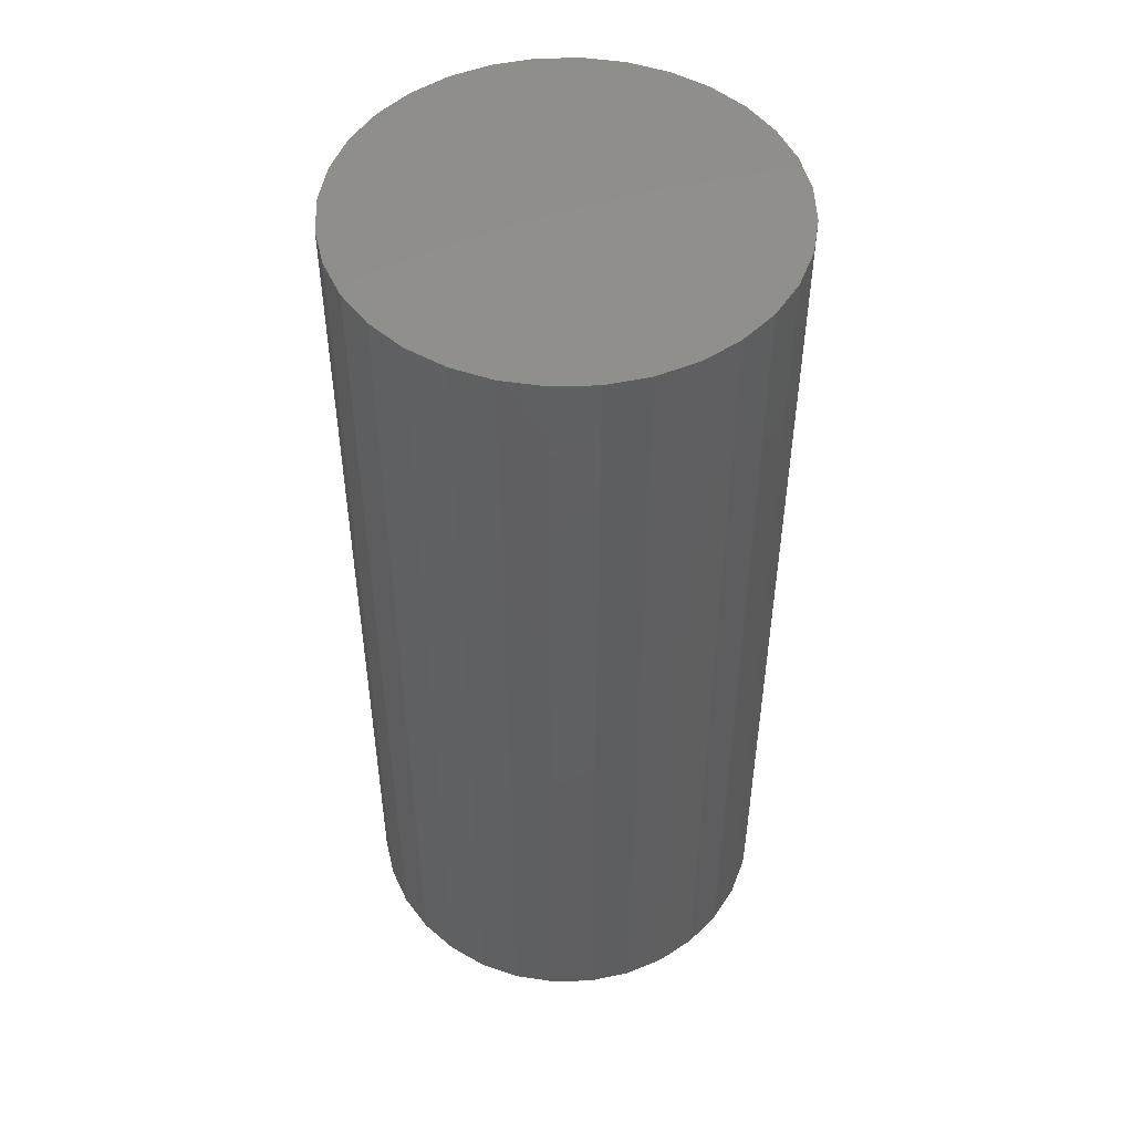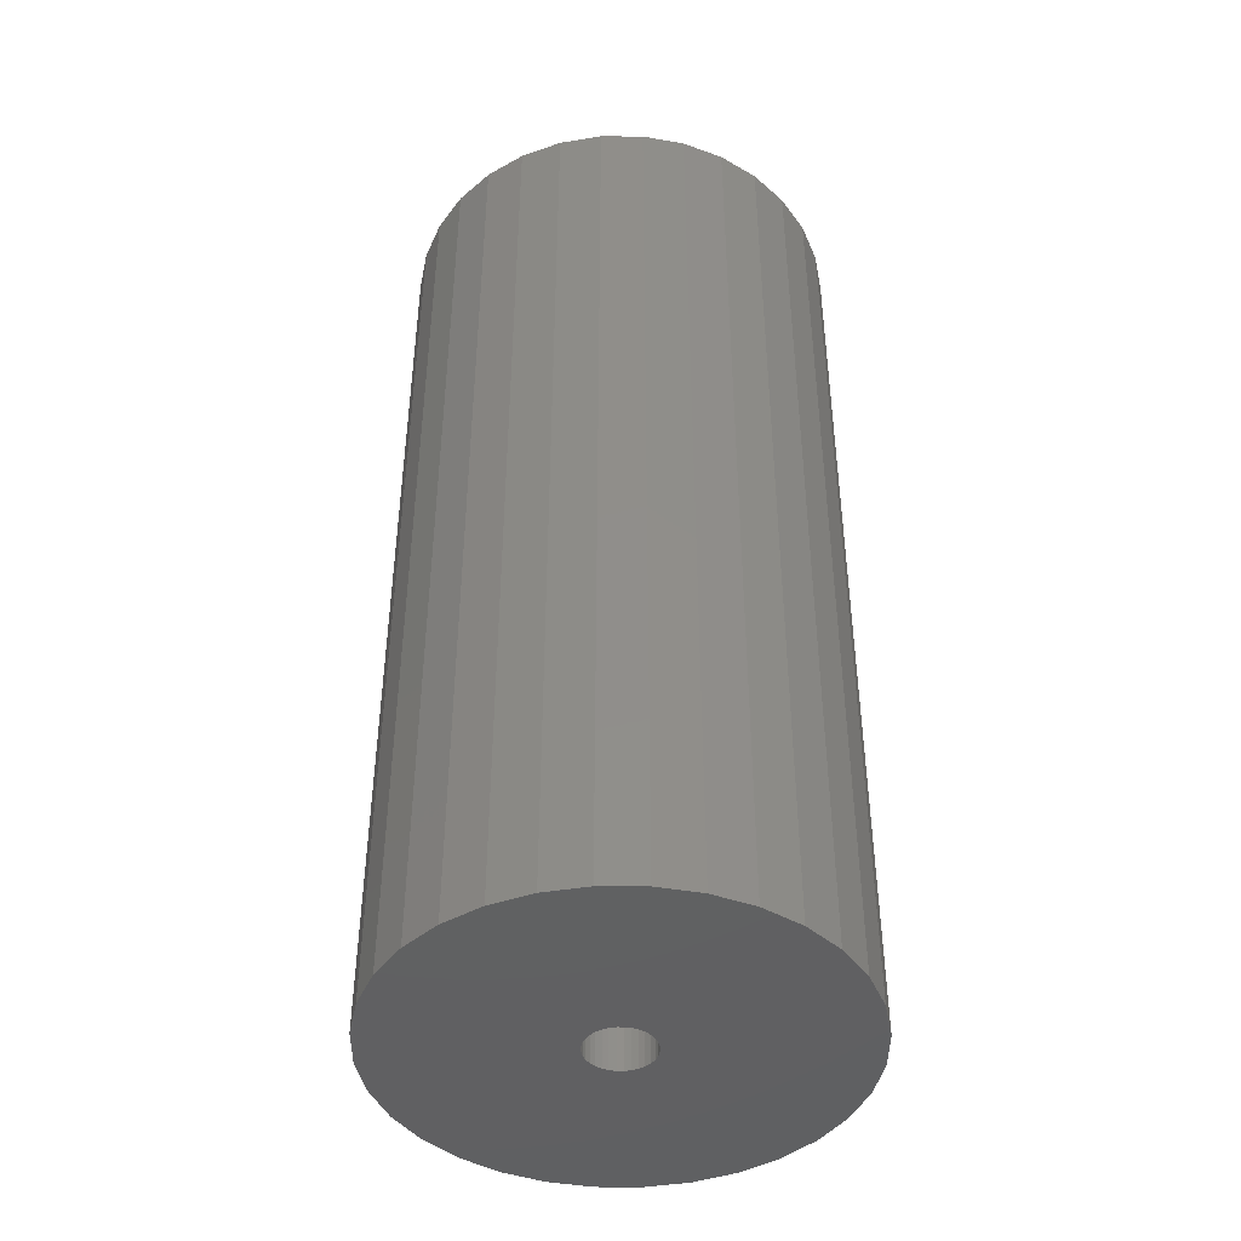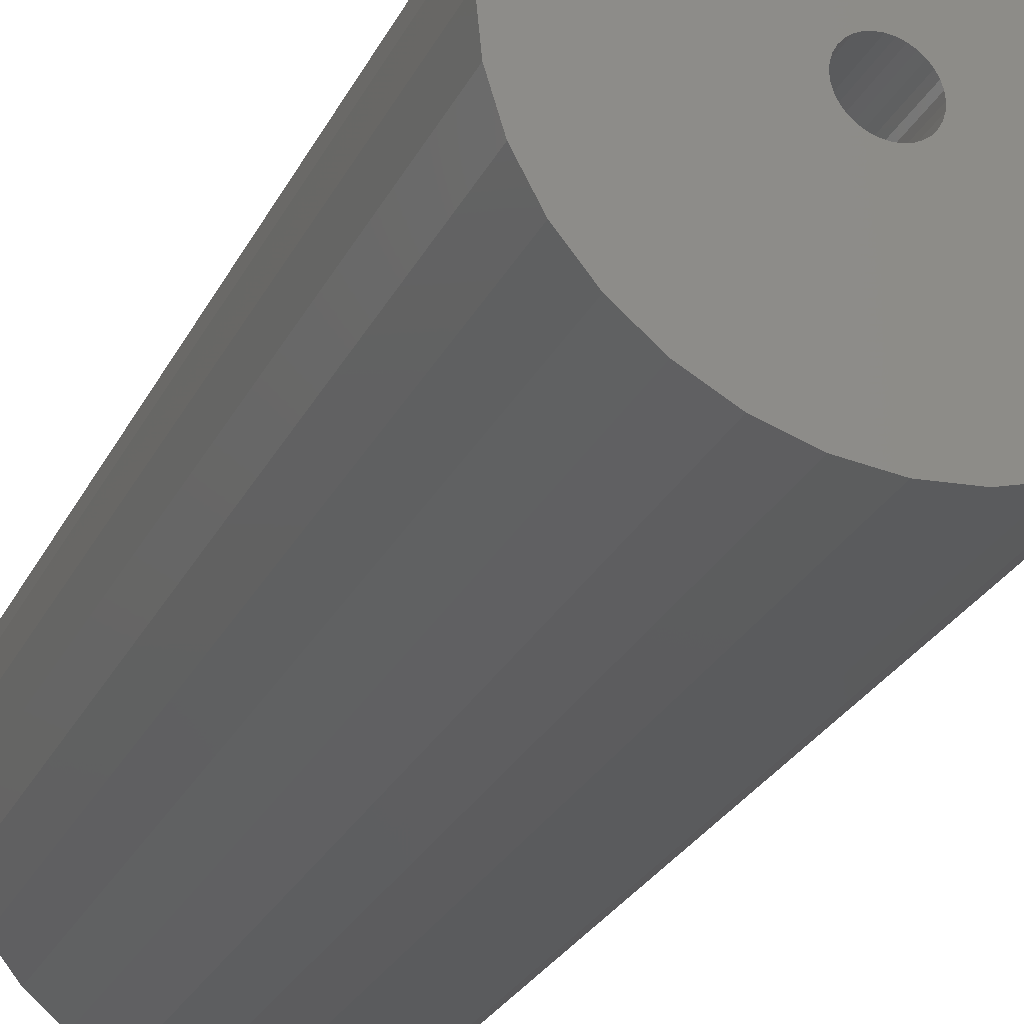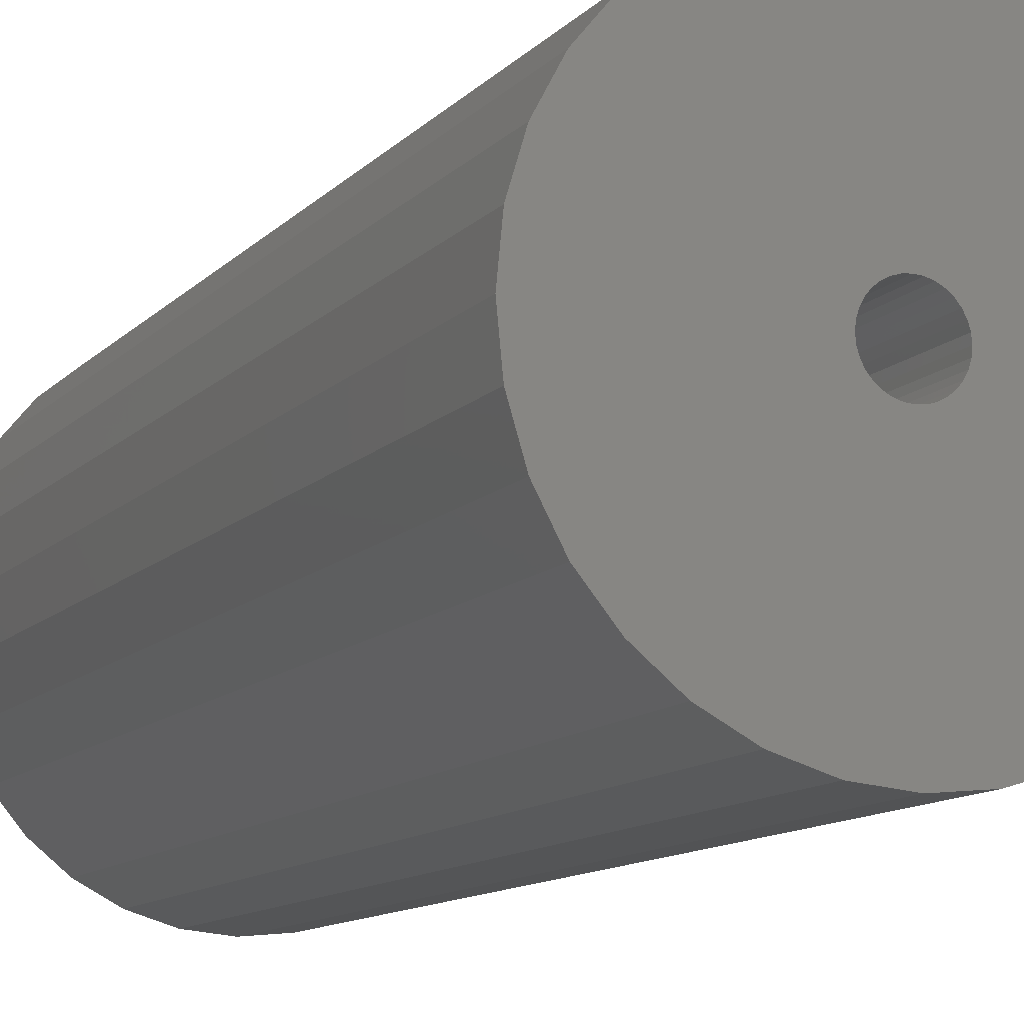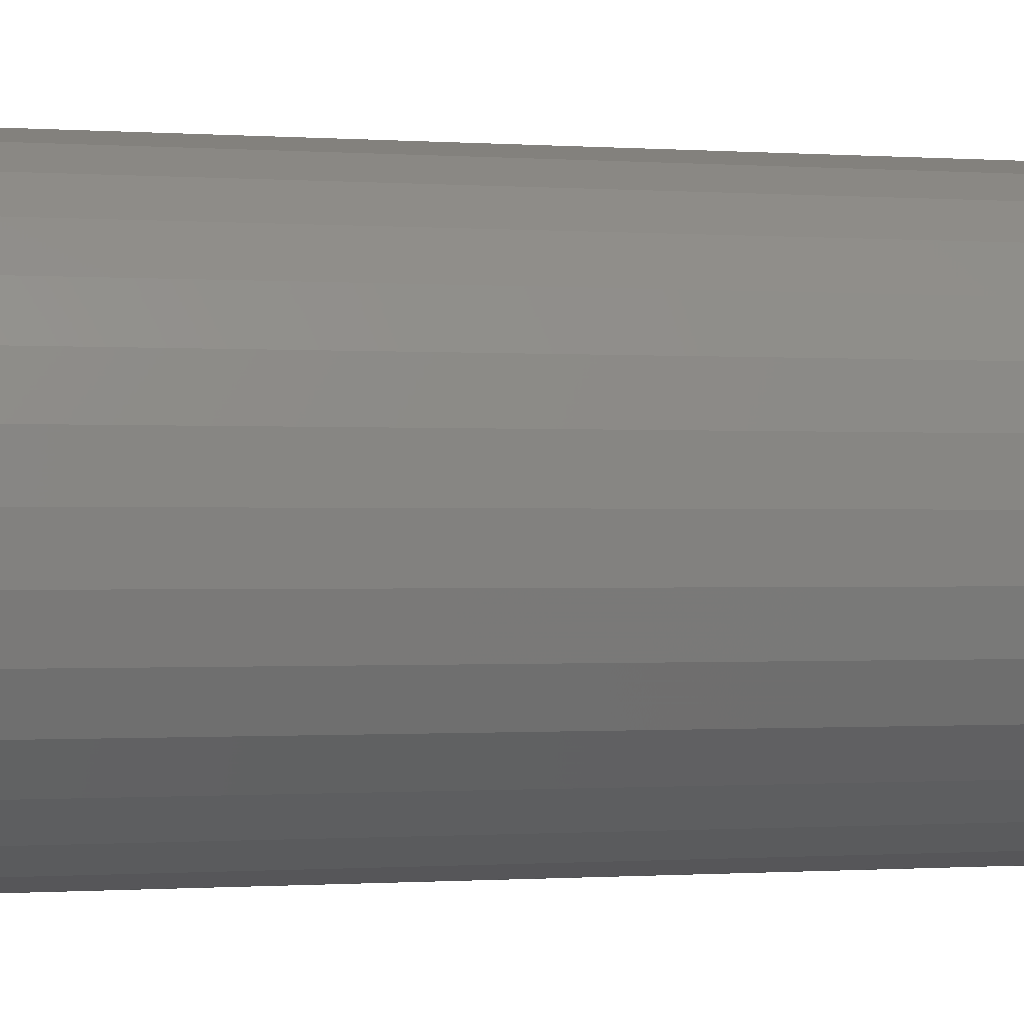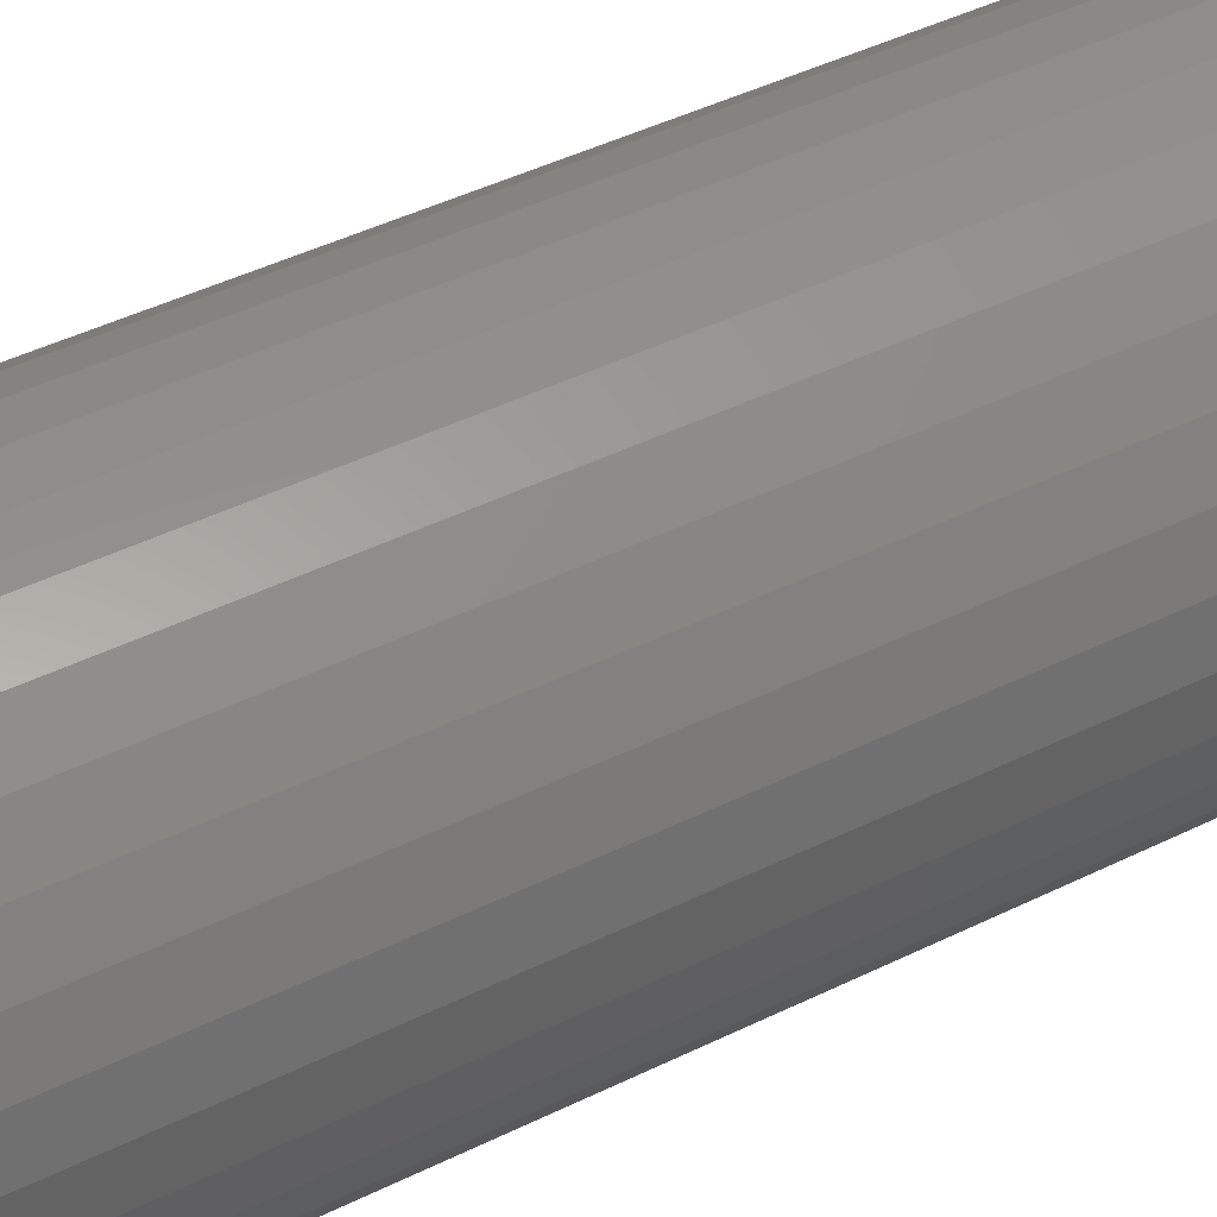
<metadata>
{"format":"stl","ext":"stl","renderer":"f3d","projection":"perspective","resolution":1024,"background":"white","views":[{"elev":49.6,"azim":105.0,"up":"+Y"},{"elev":-43.6,"azim":16.5,"up":"+Y"},{"elev":-28.1,"azim":-22.6,"up":"+Z"},{"elev":-10.9,"azim":-23.7,"up":"+Z"},{"elev":-0.5,"azim":73.3,"up":"+Z"},{"elev":46.6,"azim":61.0,"up":"+Z"}]}
</metadata>
<code>
# stl→obj: 128 verts, 252 faces
v 0.1974 -0.75 -1.783e-17
v 0.03331 -0.75 -7.78e-18
v 0.03276 -0.75 -0.005535
v -0.1875 -0.75 2.931e-17
v -0.1838 -0.75 -0.03754
v -0.02289 -0.75 -0.005535
v -0.02344 -0.75 -8.31e-19
v -0.02289 -0.75 0.005535
v -0.1838 -0.75 0.03754
v -0.02128 -0.75 0.01086
v -0.01866 -0.75 0.01576
v -0.01513 -0.75 0.02006
v -0.01083 -0.75 0.02359
v -0.005923 -0.75 0.02621
v -0.0006008 -0.75 0.02783
v 0.004934 -0.75 0.02837
v 0.1937 -0.75 0.03754
v 0.1827 -0.75 0.07364
v 0.1649 -0.75 0.1069
v 0.141 -0.75 0.1361
v 0.1118 -0.75 0.16
v 0.07858 -0.75 0.1778
v 0.04248 -0.75 0.1887
v 0.004934 -0.75 0.1924
v -0.03261 -0.75 0.1887
v -0.06871 -0.75 0.1778
v -0.102 -0.75 0.16
v -0.1311 -0.75 0.1361
v -0.1551 -0.75 0.1069
v -0.1729 -0.75 0.07364
v 0.004934 -0.75 -0.02837
v -0.1729 -0.75 -0.07364
v -0.1551 -0.75 -0.1069
v -0.1311 -0.75 -0.1361
v -0.102 -0.75 -0.16
v -0.06871 -0.75 -0.1778
v -0.03261 -0.75 -0.1887
v 0.004934 -0.75 -0.1924
v 0.04248 -0.75 -0.1887
v 0.07858 -0.75 -0.1778
v 0.1118 -0.75 -0.16
v 0.141 -0.75 -0.1361
v 0.1649 -0.75 -0.1069
v 0.1827 -0.75 -0.07364
v 0.1937 -0.75 -0.03754
v -0.0006008 -0.75 -0.02783
v -0.005923 -0.75 -0.02621
v -0.01083 -0.75 -0.02359
v -0.01513 -0.75 -0.02006
v -0.01866 -0.75 -0.01576
v -0.02128 -0.75 -0.01086
v 0.01047 -0.75 0.02783
v 0.01579 -0.75 0.02621
v 0.0207 -0.75 0.02359
v 0.025 -0.75 0.02006
v 0.02852 -0.75 0.01576
v 0.03115 -0.75 0.01086
v 0.03276 -0.75 0.005535
v 0.03115 -0.75 -0.01086
v 0.02852 -0.75 -0.01576
v 0.025 -0.75 -0.02006
v 0.0207 -0.75 -0.02359
v 0.01579 -0.75 -0.02621
v 0.01047 -0.75 -0.02783
v 0.004934 -0.07031 -0.02837
v 0.01047 -0.07031 -0.02783
v 0.01579 -0.07031 -0.02621
v 0.0207 -0.07031 -0.02359
v 0.025 -0.07031 -0.02006
v 0.02852 -0.07031 -0.01576
v 0.03115 -0.07031 -0.01086
v 0.03276 -0.07031 -0.005535
v 0.03331 -0.07031 -1.473e-17
v -0.0006008 -0.07031 -0.02783
v -0.005923 -0.07031 -0.02621
v -0.01083 -0.07031 -0.02359
v -0.01513 -0.07031 -0.02006
v -0.01866 -0.07031 -0.01576
v -0.02128 -0.07031 -0.01086
v -0.02289 -0.07031 -0.005535
v -0.02344 -0.07031 -8.31e-19
v 0.004934 -0.07031 0.02837
v -0.0006008 -0.07031 0.02783
v -0.005923 -0.07031 0.02621
v -0.01083 -0.07031 0.02359
v -0.01513 -0.07031 0.02006
v -0.01866 -0.07031 0.01576
v -0.02128 -0.07031 0.01086
v -0.02289 -0.07031 0.005535
v 0.01047 -0.07031 0.02783
v 0.01579 -0.07031 0.02621
v 0.0207 -0.07031 0.02359
v 0.025 -0.07031 0.02006
v 0.02852 -0.07031 0.01576
v 0.03115 -0.07031 0.01086
v 0.03276 -0.07031 0.005535
v 0.1974 0.09375 -6.496e-17
v 0.1937 0.09375 -0.03754
v 0.1827 0.09375 -0.07364
v 0.1649 0.09375 -0.1069
v 0.141 0.09375 -0.1361
v 0.1118 0.09375 -0.16
v 0.07858 0.09375 -0.1778
v 0.04248 0.09375 -0.1887
v 0.004934 0.09375 -0.1924
v -0.03261 0.09375 -0.1887
v -0.06871 0.09375 -0.1778
v -0.102 0.09375 -0.16
v -0.1311 0.09375 -0.1361
v -0.1551 0.09375 -0.1069
v -0.1729 0.09375 -0.07364
v -0.1838 0.09375 -0.03754
v -0.1875 0.09375 2.931e-17
v -0.1838 0.09375 0.03754
v -0.1729 0.09375 0.07364
v -0.1551 0.09375 0.1069
v -0.1311 0.09375 0.1361
v -0.102 0.09375 0.16
v -0.06871 0.09375 0.1778
v -0.03261 0.09375 0.1887
v 0.004934 0.09375 0.1924
v 0.04248 0.09375 0.1887
v 0.07858 0.09375 0.1778
v 0.1118 0.09375 0.16
v 0.141 0.09375 0.1361
v 0.1649 0.09375 0.1069
v 0.1827 0.09375 0.07364
v 0.1937 0.09375 0.03754
f 1 2 3
f 4 5 6
f 4 6 7
f 4 7 8
f 9 4 8
f 9 8 10
f 9 10 11
f 9 11 12
f 9 12 13
f 9 13 14
f 9 14 15
f 9 15 16
f 16 17 18
f 16 18 19
f 16 19 20
f 16 20 21
f 16 21 22
f 16 22 23
f 16 23 24
f 16 24 25
f 16 25 26
f 16 26 27
f 16 27 28
f 16 28 29
f 16 29 30
f 16 30 9
f 31 5 32
f 31 32 33
f 31 33 34
f 31 34 35
f 31 35 36
f 31 36 37
f 31 37 38
f 31 38 39
f 31 39 40
f 31 40 41
f 31 41 42
f 31 42 43
f 31 43 44
f 31 44 45
f 5 31 46
f 5 46 47
f 5 47 48
f 5 48 49
f 5 49 50
f 5 50 51
f 5 51 6
f 17 16 52
f 17 52 53
f 17 53 54
f 17 54 55
f 17 55 56
f 17 56 57
f 17 57 58
f 17 58 2
f 17 2 1
f 45 1 3
f 45 3 59
f 45 59 60
f 45 60 61
f 45 61 62
f 45 62 63
f 45 63 64
f 45 64 31
f 65 64 66
f 66 64 63
f 66 63 67
f 67 63 62
f 67 62 68
f 68 62 61
f 68 61 69
f 69 61 60
f 69 60 70
f 70 60 59
f 70 59 71
f 71 59 3
f 71 3 72
f 72 3 2
f 72 2 73
f 64 65 31
f 31 65 74
f 31 74 46
f 46 74 75
f 46 75 47
f 47 75 76
f 47 76 48
f 48 76 77
f 48 77 49
f 49 77 78
f 49 78 50
f 50 78 79
f 50 79 51
f 51 79 80
f 51 80 6
f 6 80 81
f 6 81 7
f 82 15 83
f 83 15 14
f 83 14 84
f 84 14 13
f 84 13 85
f 85 13 12
f 85 12 86
f 86 12 11
f 86 11 87
f 87 11 10
f 87 10 88
f 88 10 8
f 88 8 89
f 89 8 7
f 89 7 81
f 15 82 16
f 16 82 90
f 16 90 52
f 52 90 91
f 52 91 53
f 53 91 92
f 53 92 54
f 54 92 93
f 54 93 55
f 55 93 94
f 55 94 56
f 56 94 95
f 56 95 57
f 57 95 96
f 57 96 58
f 58 96 73
f 58 73 2
f 97 1 98
f 98 1 45
f 98 45 99
f 99 45 44
f 99 44 100
f 100 44 43
f 100 43 101
f 101 43 42
f 101 42 102
f 102 42 41
f 102 41 103
f 103 41 40
f 103 40 104
f 104 40 39
f 104 39 105
f 105 39 38
f 105 38 106
f 106 38 37
f 106 37 107
f 107 37 36
f 107 36 108
f 108 36 35
f 108 35 109
f 109 35 34
f 109 34 110
f 110 34 33
f 110 33 111
f 111 33 32
f 111 32 112
f 112 32 5
f 112 5 113
f 113 5 4
f 113 4 114
f 114 4 9
f 114 9 115
f 115 9 30
f 115 30 116
f 116 30 29
f 116 29 117
f 117 29 28
f 117 28 118
f 118 28 27
f 118 27 119
f 119 27 26
f 119 26 120
f 120 26 25
f 120 25 121
f 121 25 24
f 121 24 122
f 122 24 23
f 122 23 123
f 123 23 22
f 123 22 124
f 124 22 21
f 124 21 125
f 125 21 20
f 125 20 126
f 126 20 19
f 126 19 127
f 127 19 18
f 127 18 128
f 128 18 17
f 128 17 97
f 97 17 1
f 121 122 120
f 119 120 122
f 123 119 122
f 104 106 103
f 105 106 104
f 106 107 103
f 103 107 108
f 103 108 102
f 102 108 109
f 102 109 101
f 101 109 110
f 101 110 100
f 100 110 111
f 100 111 99
f 99 111 112
f 99 112 98
f 98 112 113
f 98 113 97
f 97 113 114
f 97 114 128
f 128 114 115
f 128 115 127
f 127 115 116
f 127 116 126
f 126 116 117
f 126 117 125
f 125 117 118
f 125 118 124
f 124 118 119
f 124 119 123
f 73 95 72
f 73 96 95
f 81 79 89
f 81 80 79
f 72 95 71
f 71 95 94
f 71 94 70
f 70 94 93
f 70 93 69
f 69 93 92
f 69 92 68
f 68 92 91
f 68 91 67
f 67 91 90
f 67 90 66
f 74 84 75
f 75 84 85
f 75 85 76
f 76 85 86
f 76 86 77
f 77 86 87
f 77 87 78
f 78 87 88
f 78 88 79
f 79 88 89
f 66 90 65
f 65 90 82
f 65 82 74
f 74 82 83
f 74 83 84

</code>
